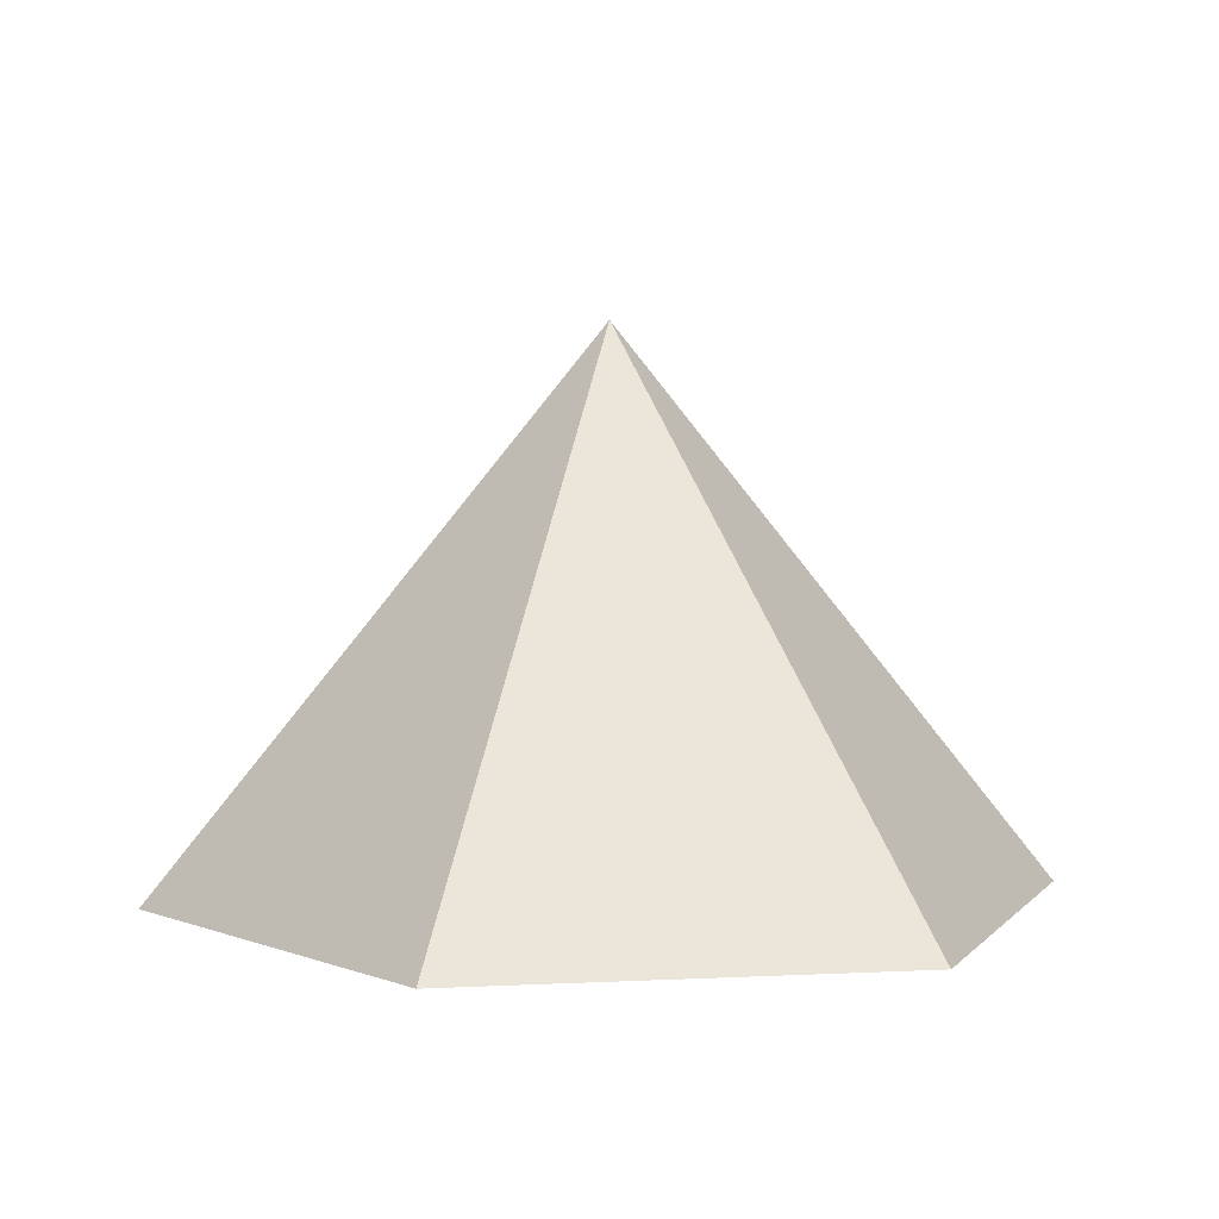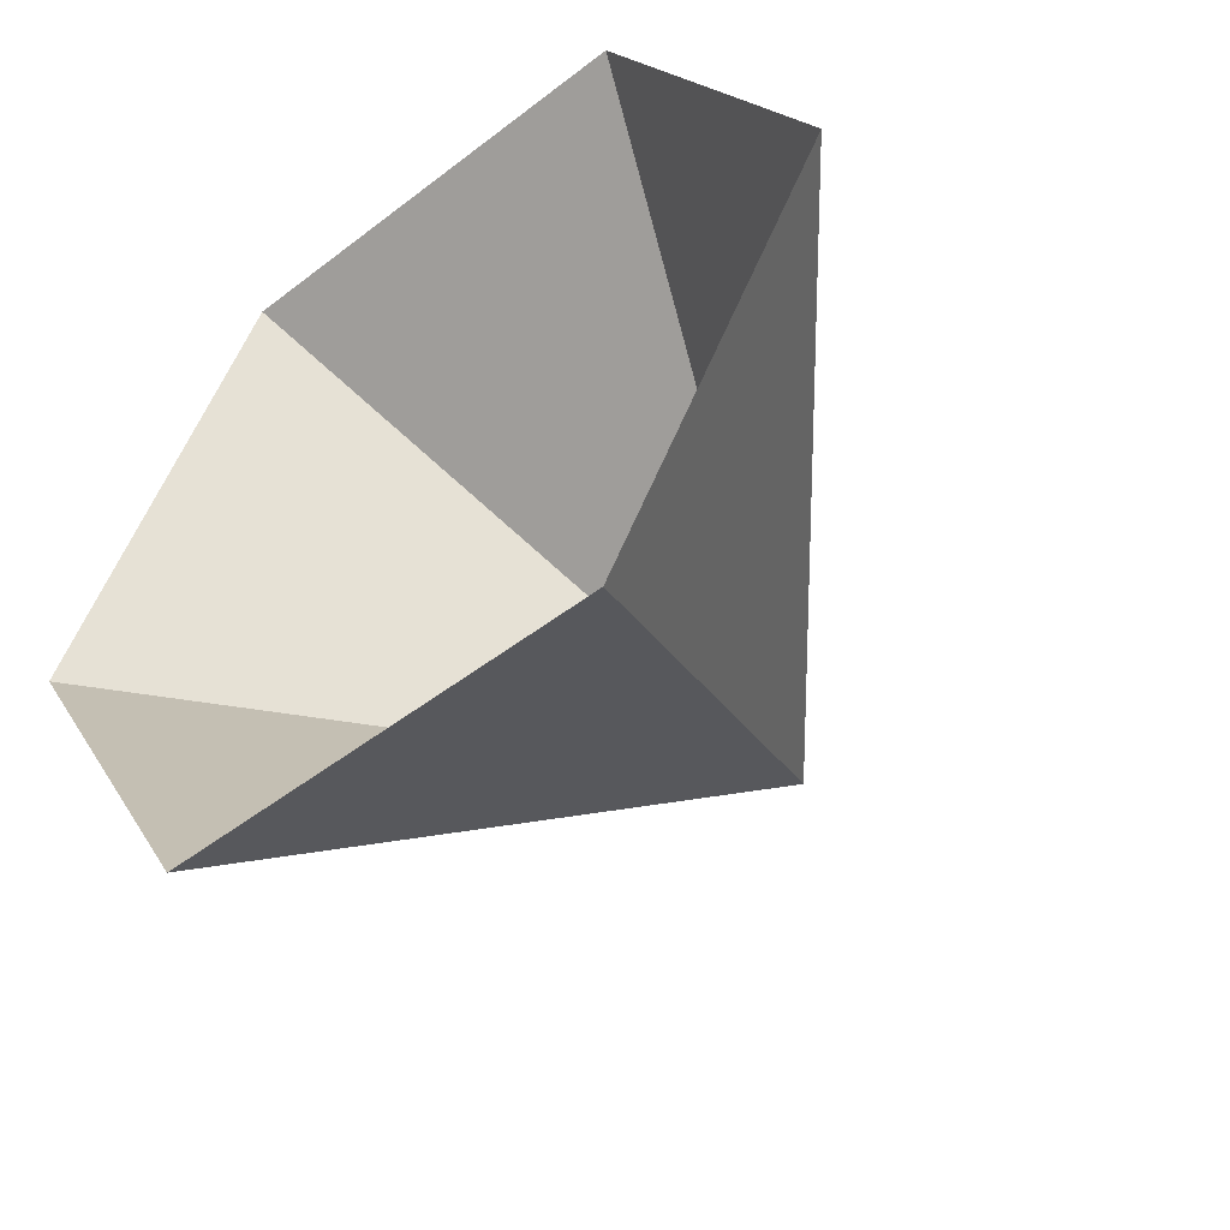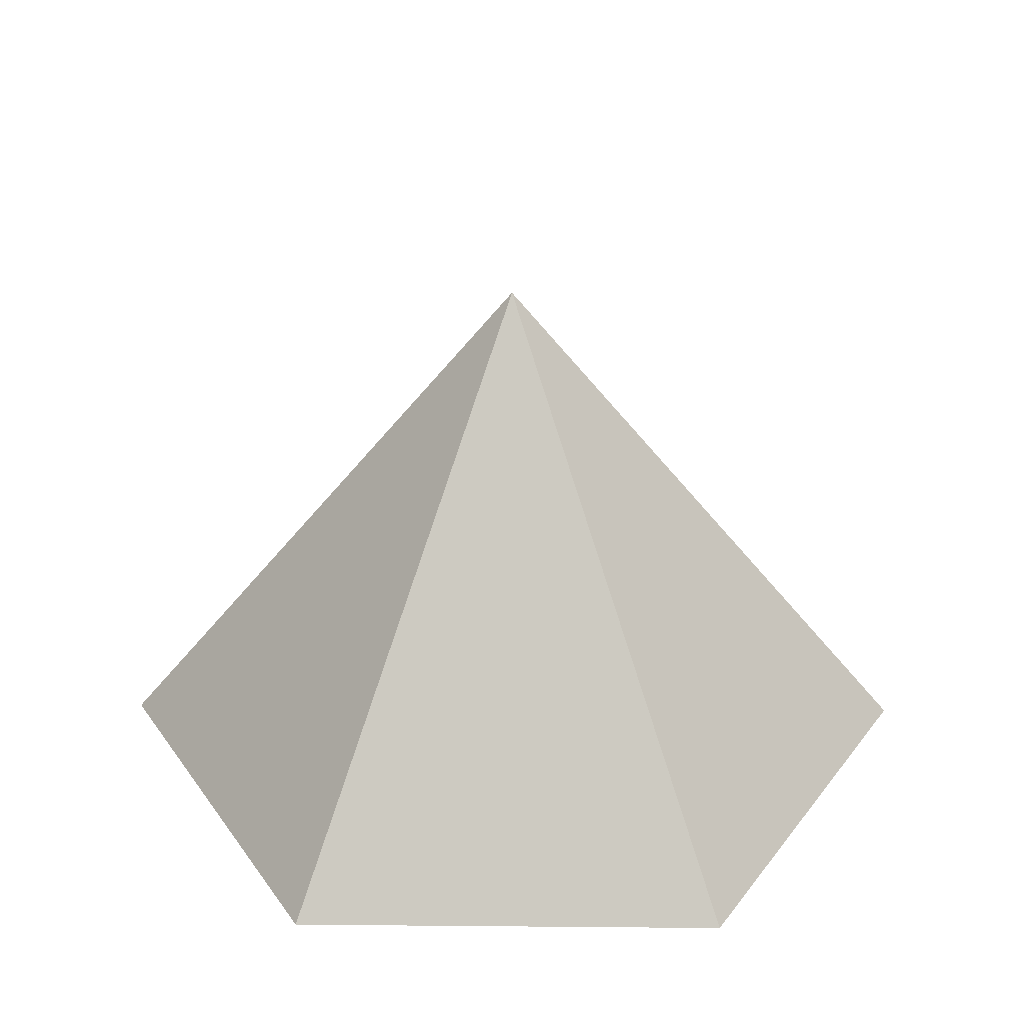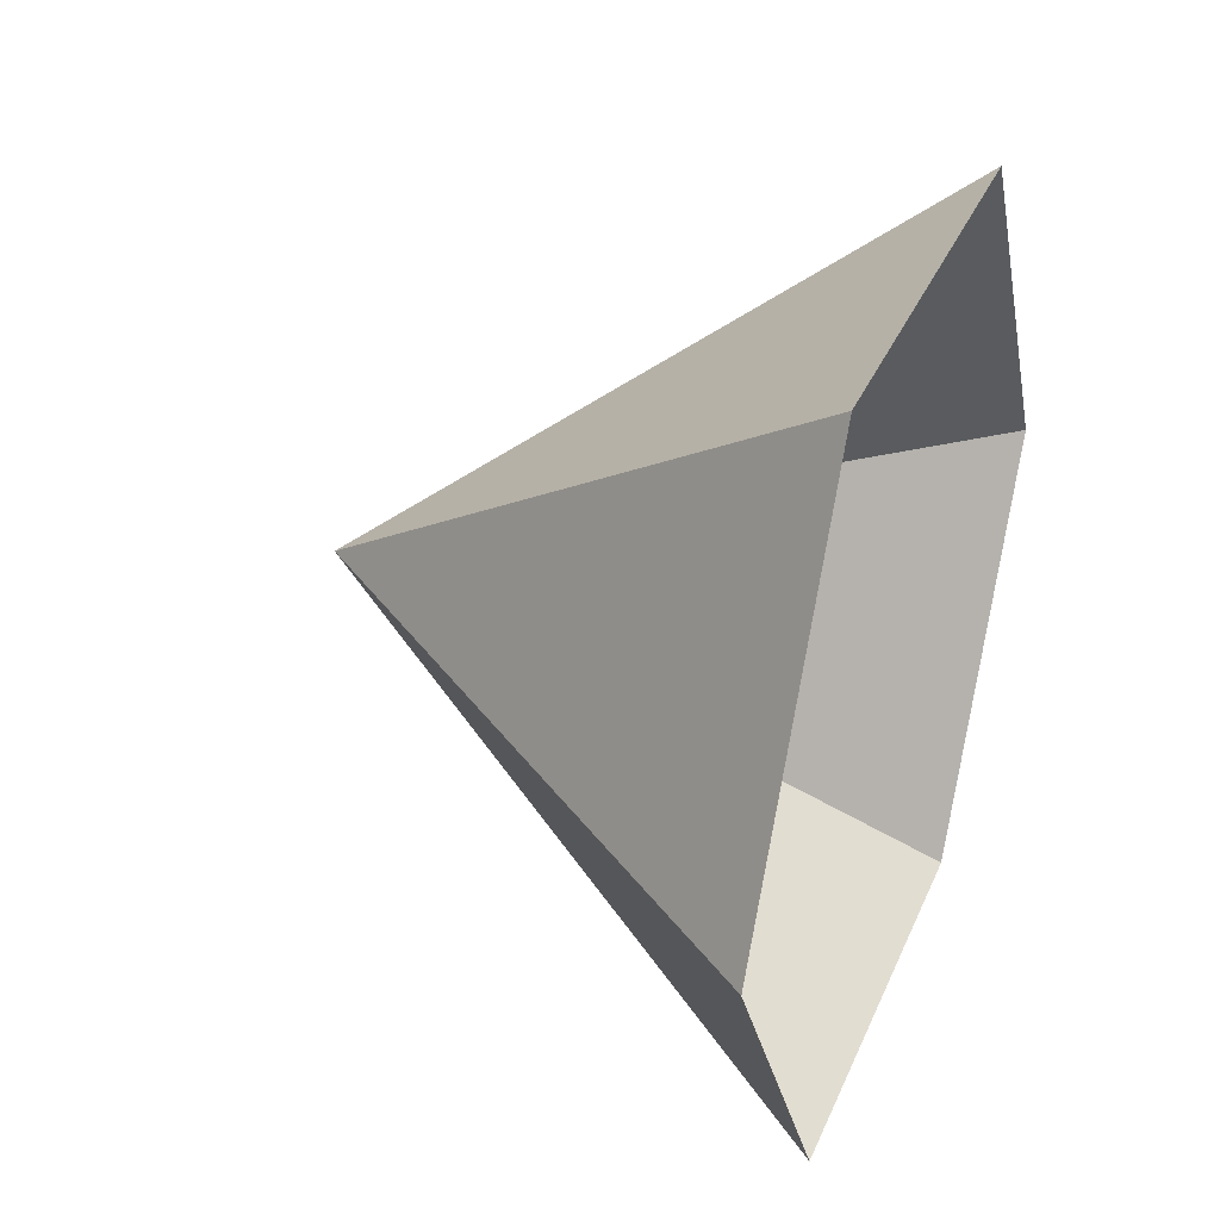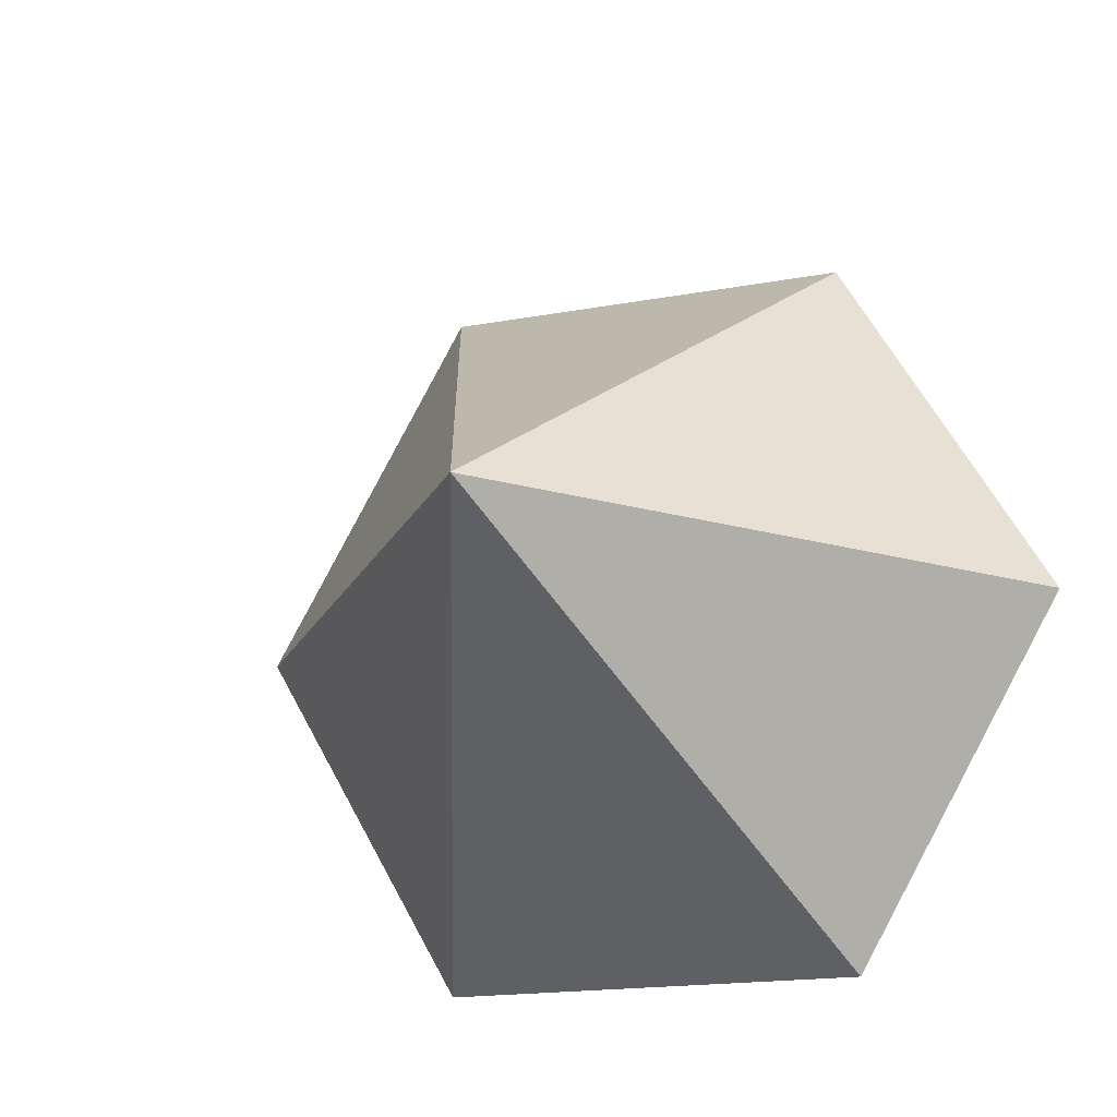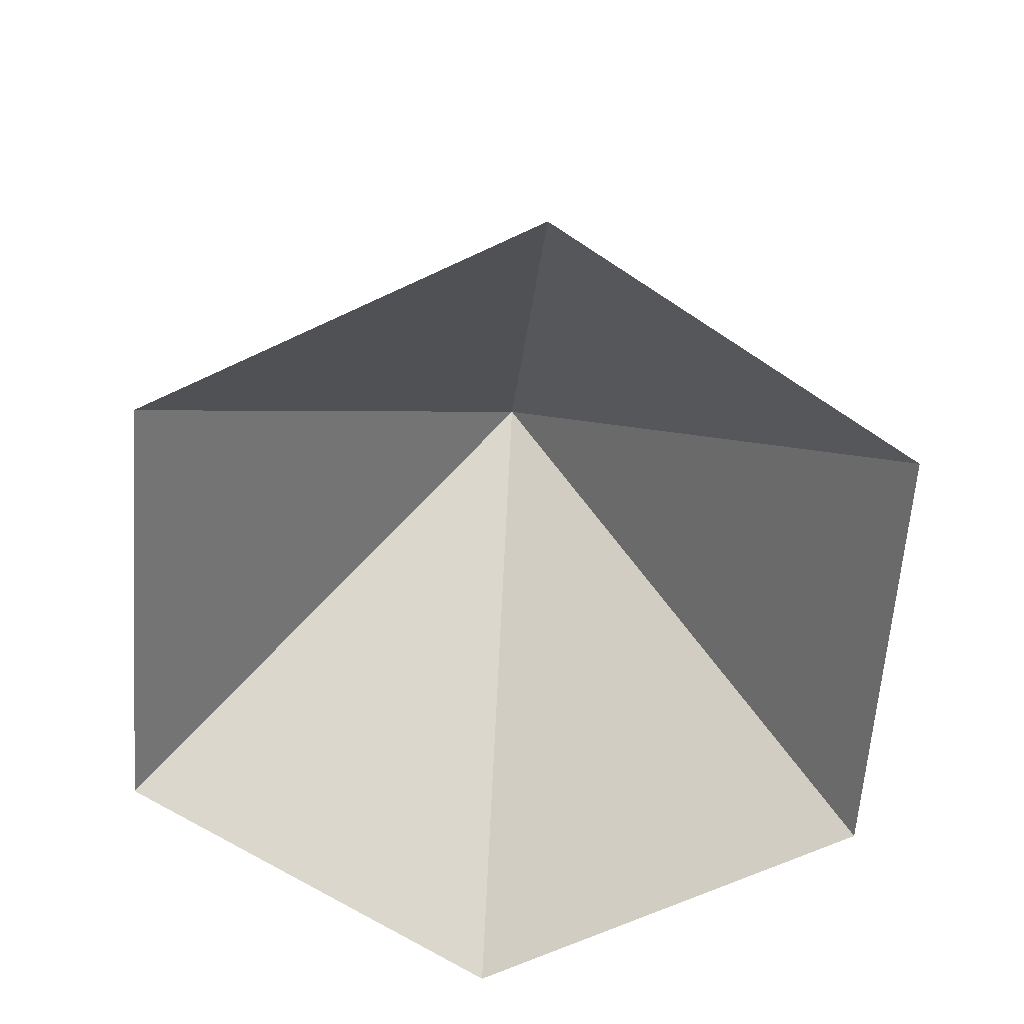
<metadata>
{"format":"obj","ext":"obj","renderer":"f3d","projection":"perspective","resolution":1024,"background":"white","views":[{"elev":4.2,"azim":110.4,"up":"+Y"},{"elev":-49.7,"azim":40.4,"up":"+Z"},{"elev":31.3,"azim":-59.3,"up":"+Y"},{"elev":34.3,"azim":-69.2,"up":"+Z"},{"elev":-17.4,"azim":-159.5,"up":"+Z"},{"elev":-63.0,"azim":-34.3,"up":"+Y"}]}
</metadata>
<code>
v 288.7 -4e-06 -0.02806
v 144.4 -4e-06 -250
v -144.3 -4e-06 -250
v -288.7 -4e-06 0.008223
v -144.4 -4e-06 250
v 144.3 -4e-06 250
v -0.000263 356 -0.01007
v -48.93 235.4 -84.74
v -94.43 239.6 -0.004306
v -46.63 241 80.74
v 47.68 238.4 82.56
v 98.86 234.1 -0.01584
v 50.1 232.5 -86.76
f 7 8 9
f 7 9 10
f 7 10 11
f 7 11 12
f 7 12 13
f 7 13 8
f 9 8 3 4
f 10 9 4 5
f 11 10 5 6
f 12 11 6 1
f 13 12 1 2
f 8 13 2 3

</code>
